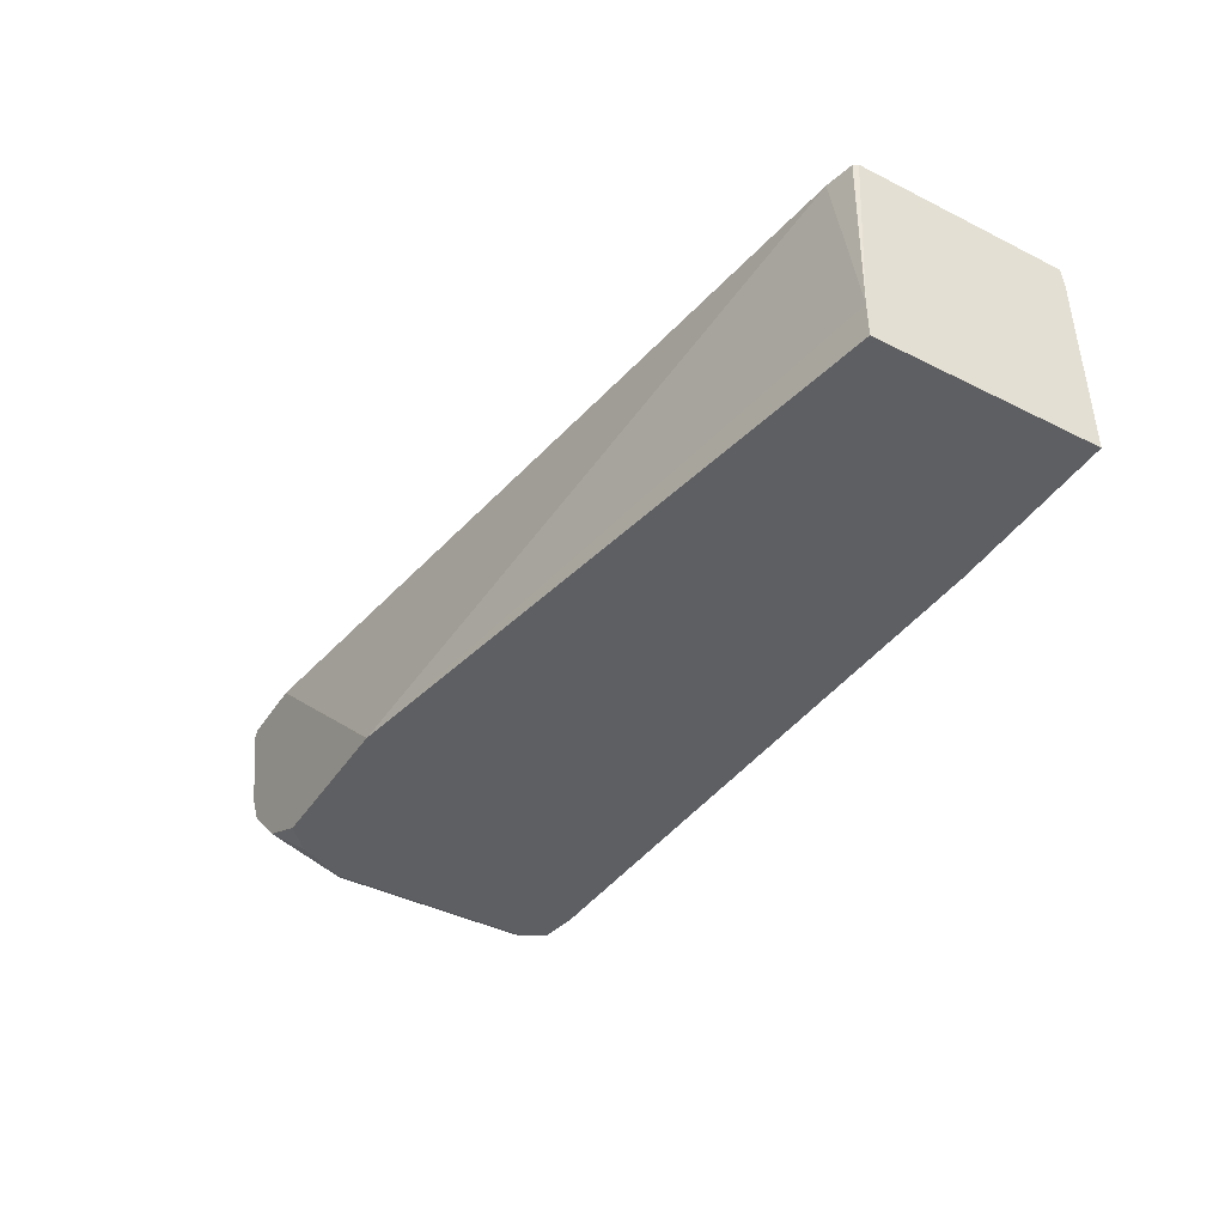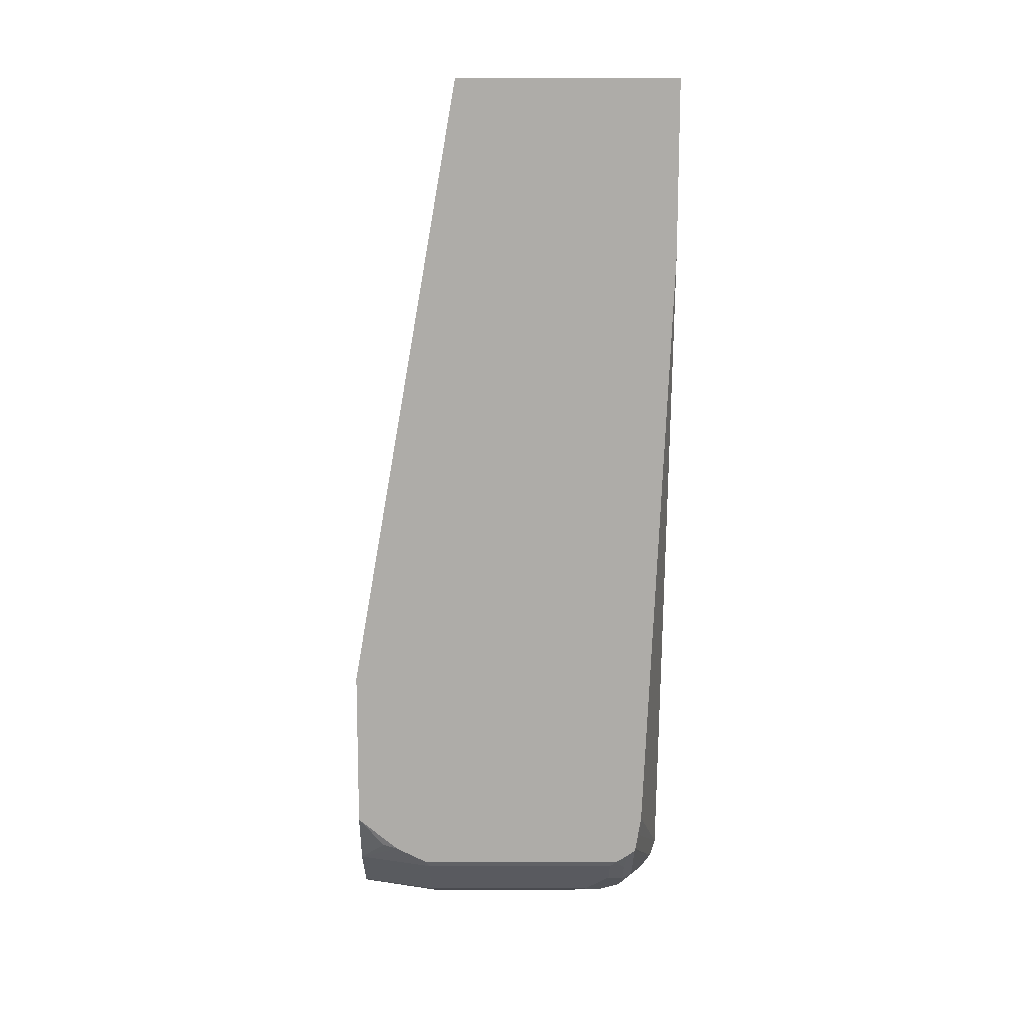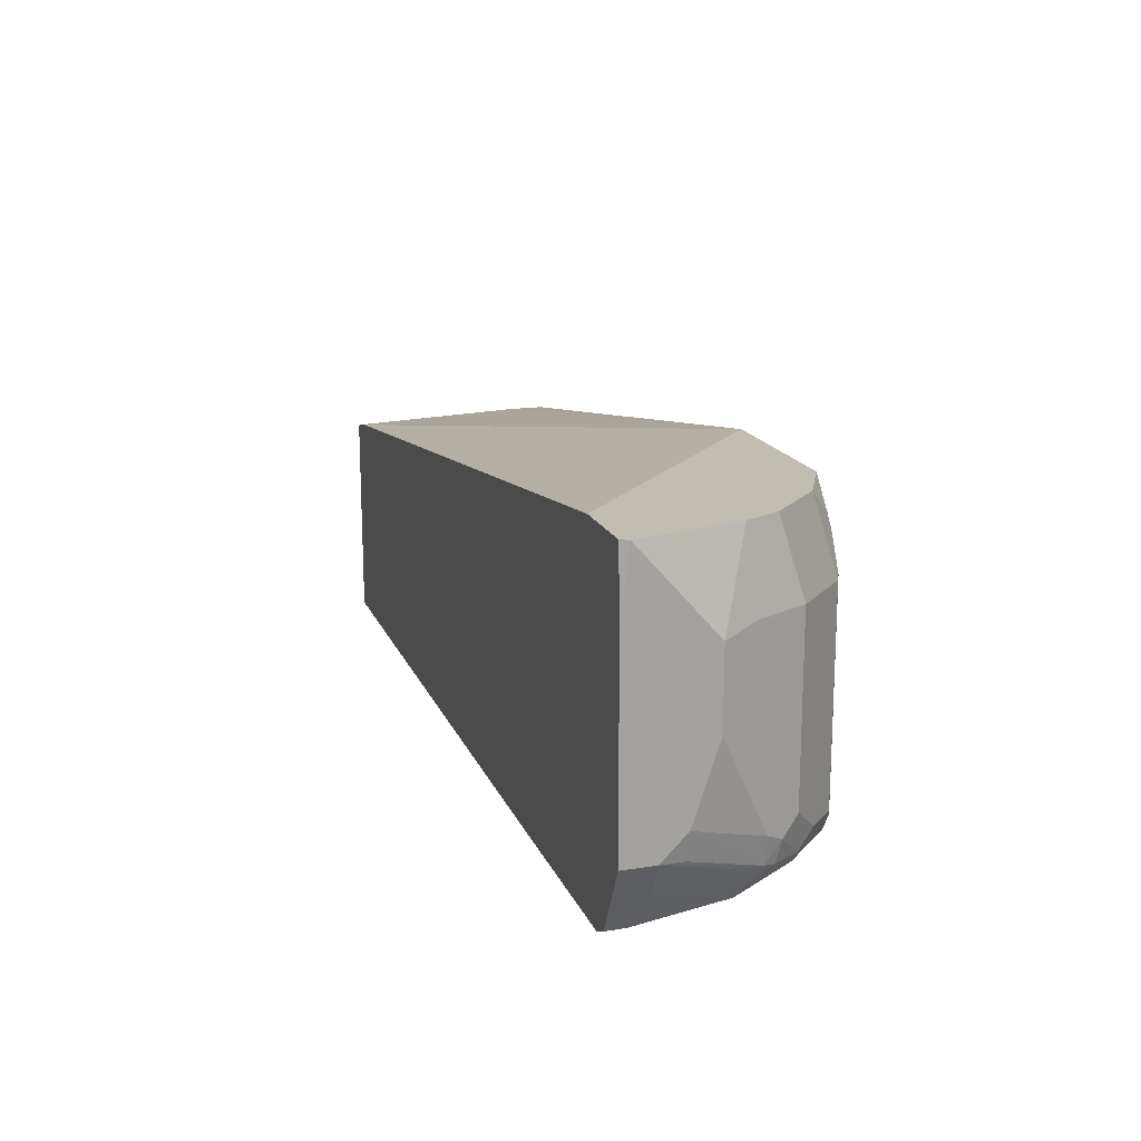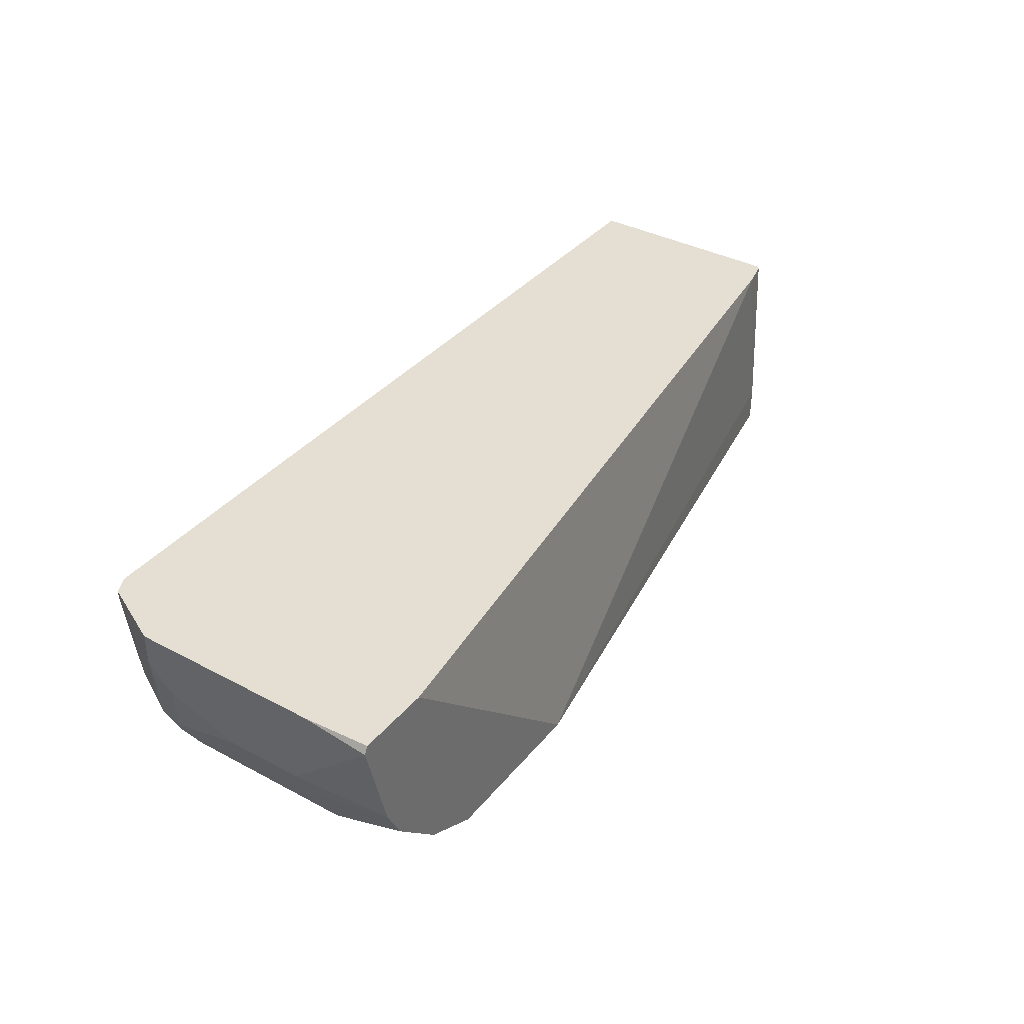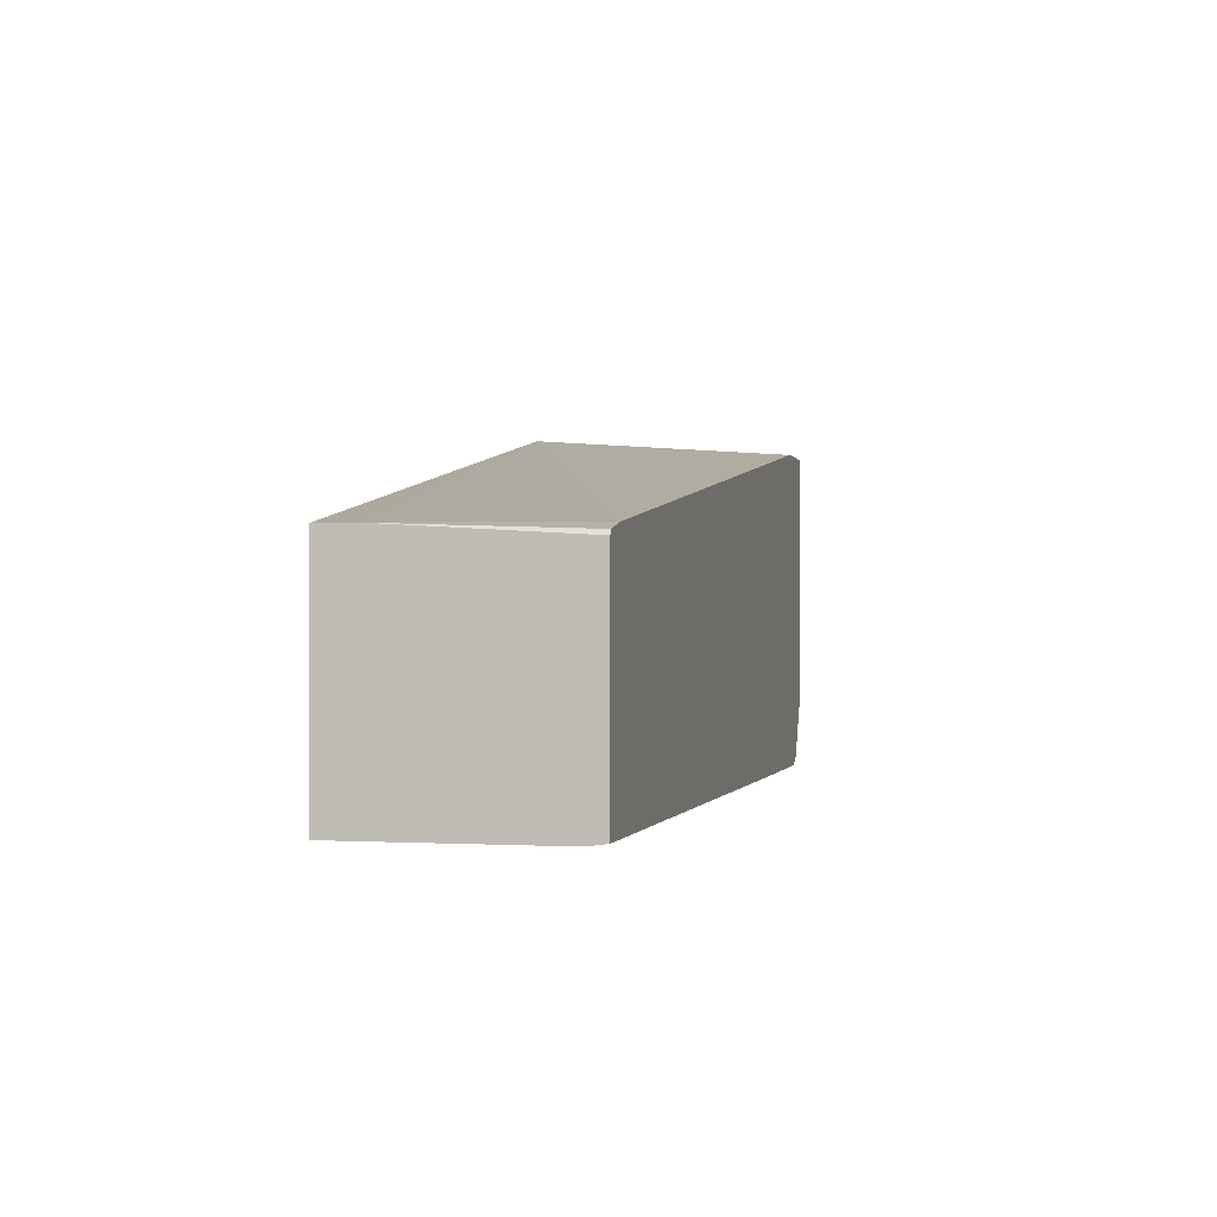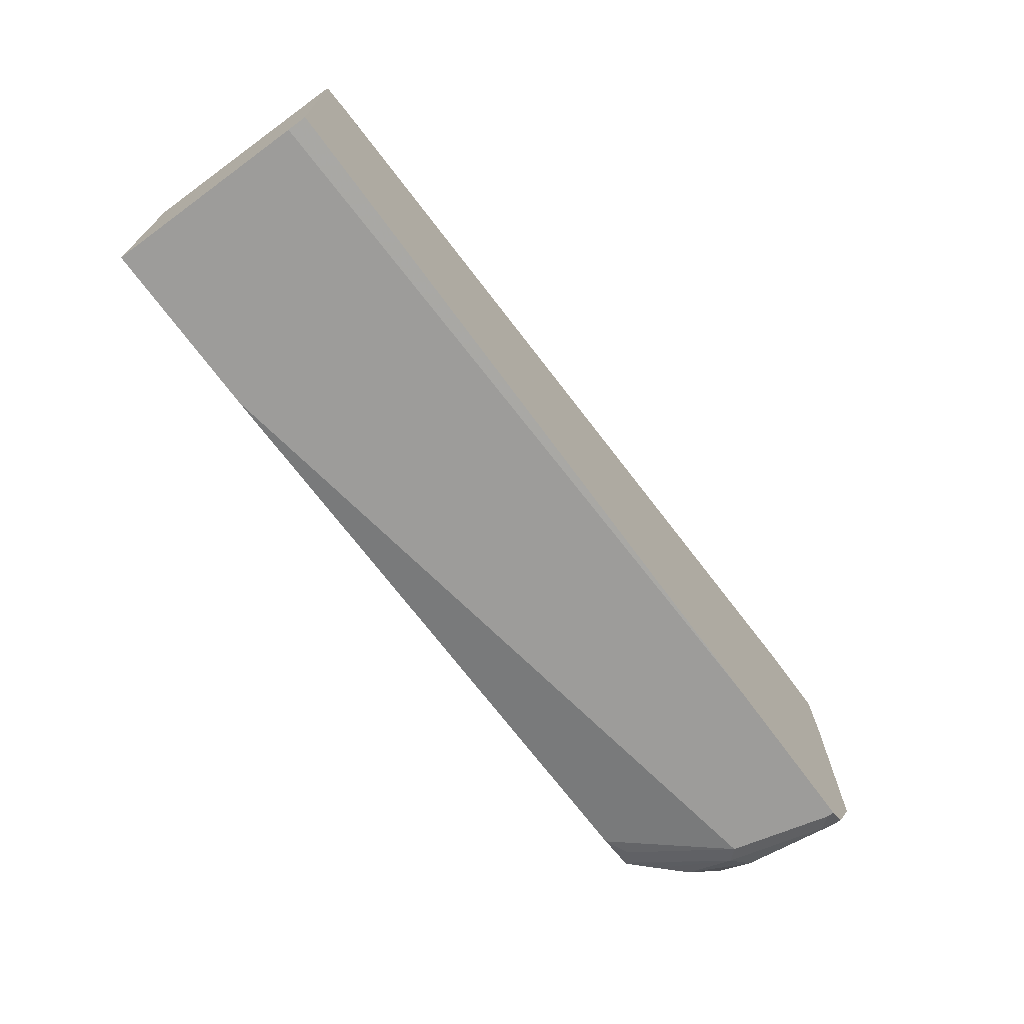
<metadata>
{"format":"obj","ext":"obj","renderer":"f3d","projection":"perspective","resolution":1024,"background":"white","views":[{"elev":-41.9,"azim":-121.0,"up":"+Z"},{"elev":-76.9,"azim":-90.1,"up":"+Z"},{"elev":16.8,"azim":72.6,"up":"+Y"},{"elev":37.2,"azim":124.4,"up":"+Z"},{"elev":-0.4,"azim":-77.0,"up":"+Y"},{"elev":-70.0,"azim":-53.8,"up":"+Y"}]}
</metadata>
<code>
v 0.1743 -0.3301 -0.05047
v 0.1743 -0.328 -0.03486
v 0.1743 -0.3301 -0.2157
v 0.7633 -0.3301 -0.03486
v 0.1743 -0.1533 -0.03486
v 0.1743 -0.1444 -0.2157
v 0.3189 -0.3301 -0.2157
v 0.9077 -0.3301 -0.03486
v 0.1767 -0.1496 -0.03486
v 0.1743 -0.1444 -0.1857
v 0.6931 -0.05395 -0.2157
v 0.8252 -0.3094 -0.2157
v 0.8871 -0.3301 -0.1238
v 0.9077 -0.3301 -0.04127
v 0.9215 -0.3232 -0.03486
v 0.2 -0.1444 -0.03486
v 0.8847 -0.05395 -0.03486
v 0.8272 -0.05395 -0.2157
v 0.8552 -0.3048 -0.2157
v 0.8458 -0.3094 -0.2063
v 0.8974 -0.3249 -0.1341
v 0.918 -0.3249 -0.05159
v 0.9215 -0.3232 -0.04127
v 0.949 -0.2682 -0.03486
v 0.9458 -0.05395 -0.03486
v 0.8596 -0.05395 -0.1994
v 0.8527 -0.07566 -0.2132
v 0.8552 -0.08798 -0.2157
v 0.8571 -0.304 -0.2157
v 0.8768 -0.3043 -0.196
v 0.8974 -0.3043 -0.1754
v 0.9146 -0.3163 -0.1238
v 0.9352 -0.2957 -0.0619
v 0.9421 -0.282 -0.0619
v 0.949 -0.2682 -0.0619
v 0.949 -0.1096 -0.03486
v 0.9467 -0.05395 -0.03663
v 0.8733 -0.05395 -0.1926
v 0.8684 -0.1144 -0.2157
v 0.8618 -0.2976 -0.2157
v 0.8802 -0.2957 -0.1994
v 0.9009 -0.2957 -0.1788
v 0.918 -0.294 -0.1547
v 0.9232 -0.2914 -0.1444
v 0.9215 -0.3026 -0.1238
v 0.9283 -0.2888 -0.1238
v 0.9438 -0.2708 -0.08254
v 0.949 -0.2476 -0.08254
v 0.949 -0.05395 -0.04127
v 0.894 -0.1169 -0.1926
v 0.8733 -0.1169 -0.2132
v 0.9146 -0.05395 -0.1513
v 0.8684 -0.2869 -0.2157
v 0.894 -0.282 -0.1926
v 0.9215 -0.2751 -0.1582
v 0.9283 -0.2682 -0.1444
v 0.949 -0.1857 -0.1032
v 0.949 -0.1238 -0.1032
v 0.9283 -0.05395 -0.1238
v 0.9146 -0.1169 -0.1719
v 0.8733 -0.282 -0.2132
v 0.9215 -0.05395 -0.1375
v 0.9146 -0.2613 -0.1719
v 0.9215 -0.1307 -0.1582
v 0.9352 -0.1169 -0.1307
f 32 35 34
f 32 43 44
f 32 44 45
f 32 45 35
f 32 34 33
f 38 51 39
f 35 46 44
f 35 44 47
f 35 47 48
f 36 49 37
f 38 50 51
f 35 45 46
f 31 43 32
f 27 38 28
f 30 42 31
f 30 41 42
f 29 41 30
f 29 40 41
f 28 38 39
f 26 38 27
f 25 36 37
f 24 49 36
f 24 58 49
f 24 57 58
f 24 48 57
f 24 35 48
f 23 34 35
f 38 52 60
f 31 42 43
f 38 60 50
f 50 61 51
f 39 61 53
f 23 33 34
f 60 62 65
f 59 65 62
f 58 65 59
f 58 60 65
f 58 64 60
f 55 57 56
f 55 58 57
f 55 64 58
f 55 60 64
f 55 63 60
f 54 63 55
f 53 61 54
f 52 62 60
f 50 63 54
f 50 60 63
f 50 54 61
f 49 58 59
f 48 56 57
f 44 46 45
f 44 48 47
f 44 56 48
f 44 55 56
f 43 55 44
f 42 55 43
f 42 54 55
f 41 53 54
f 41 54 42
f 40 53 41
f 39 51 61
f 23 32 33
f 2 4 8
f 21 32 22
f 3 12 7
f 3 19 12
f 3 29 19
f 3 40 29
f 3 53 40
f 3 39 53
f 3 28 39
f 3 18 28
f 3 11 18
f 3 6 11
f 2 9 5
f 2 16 9
f 2 17 16
f 5 9 10
f 2 25 17
f 2 24 36
f 2 15 24
f 2 8 15
f 1 4 2
f 1 8 4
f 1 13 14
f 1 7 13
f 1 3 7
f 1 6 3
f 1 10 6
f 1 5 10
f 1 2 5
f 22 32 23
f 2 36 25
f 6 10 11
f 1 14 8
f 8 14 23
f 21 31 32
f 7 12 13
f 21 30 31
f 21 29 30
f 19 29 21
f 18 26 27
f 15 35 24
f 15 23 35
f 14 22 23
f 13 22 14
f 13 21 22
f 13 19 21
f 13 20 19
f 12 20 13
f 18 27 28
f 11 26 18
f 12 19 20
f 10 16 11
f 11 16 17
f 9 16 10
f 8 23 15
f 11 25 37
f 11 37 49
f 11 17 25
f 11 59 62
f 11 62 52
f 11 52 38
f 11 38 26
f 11 49 59

</code>
